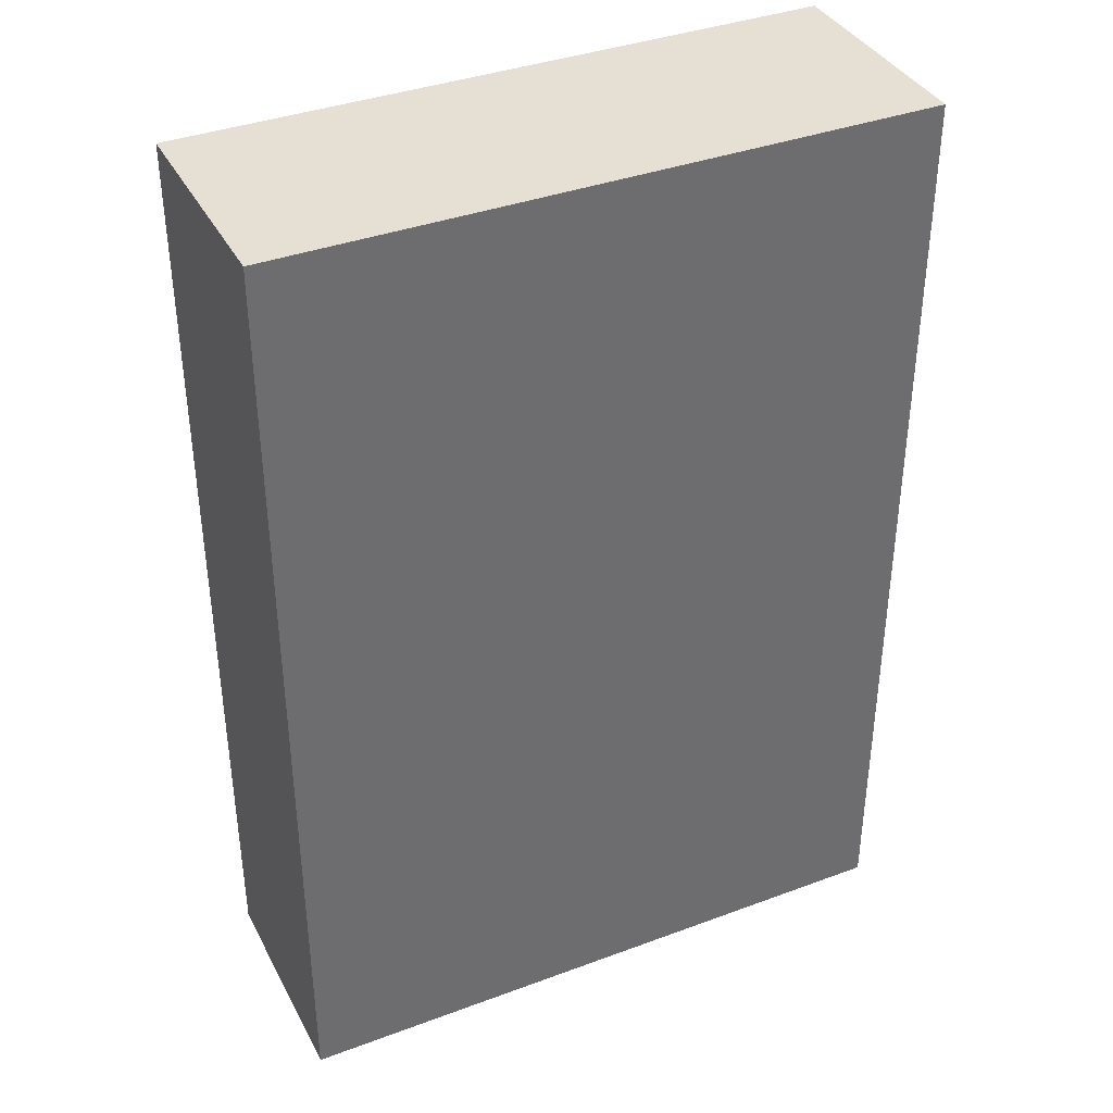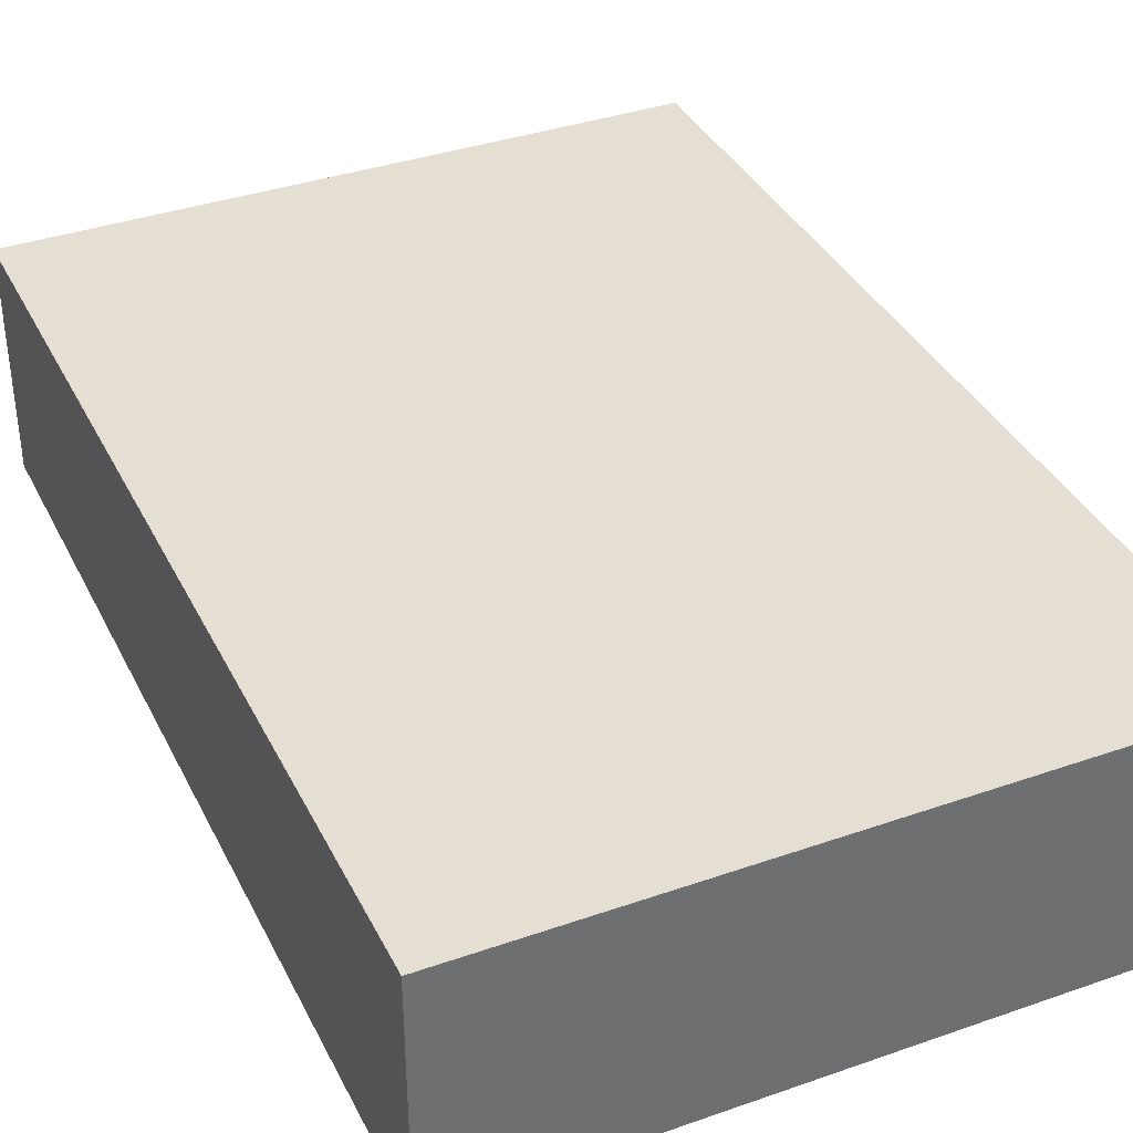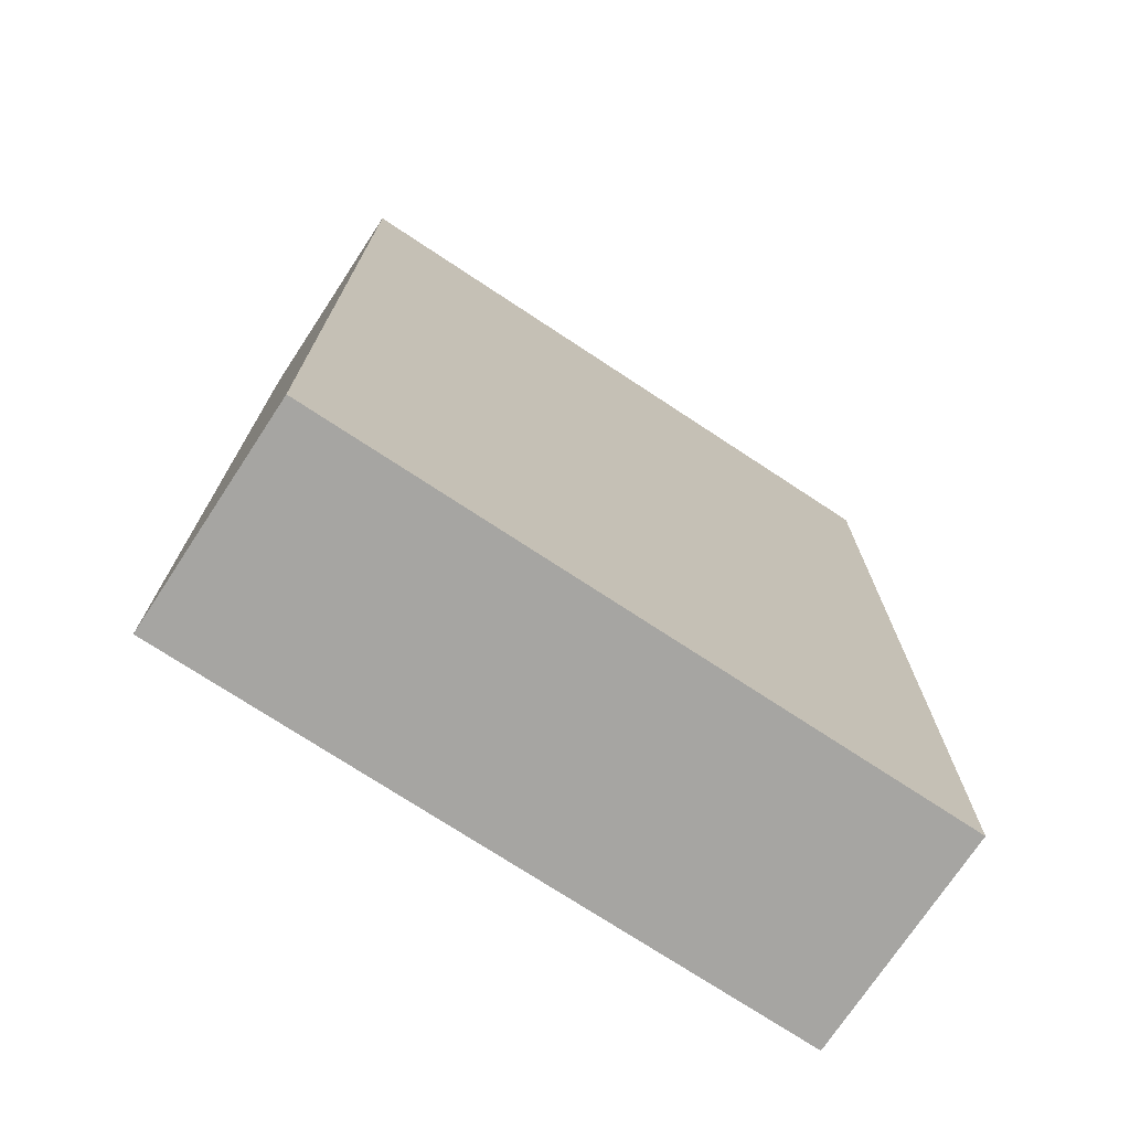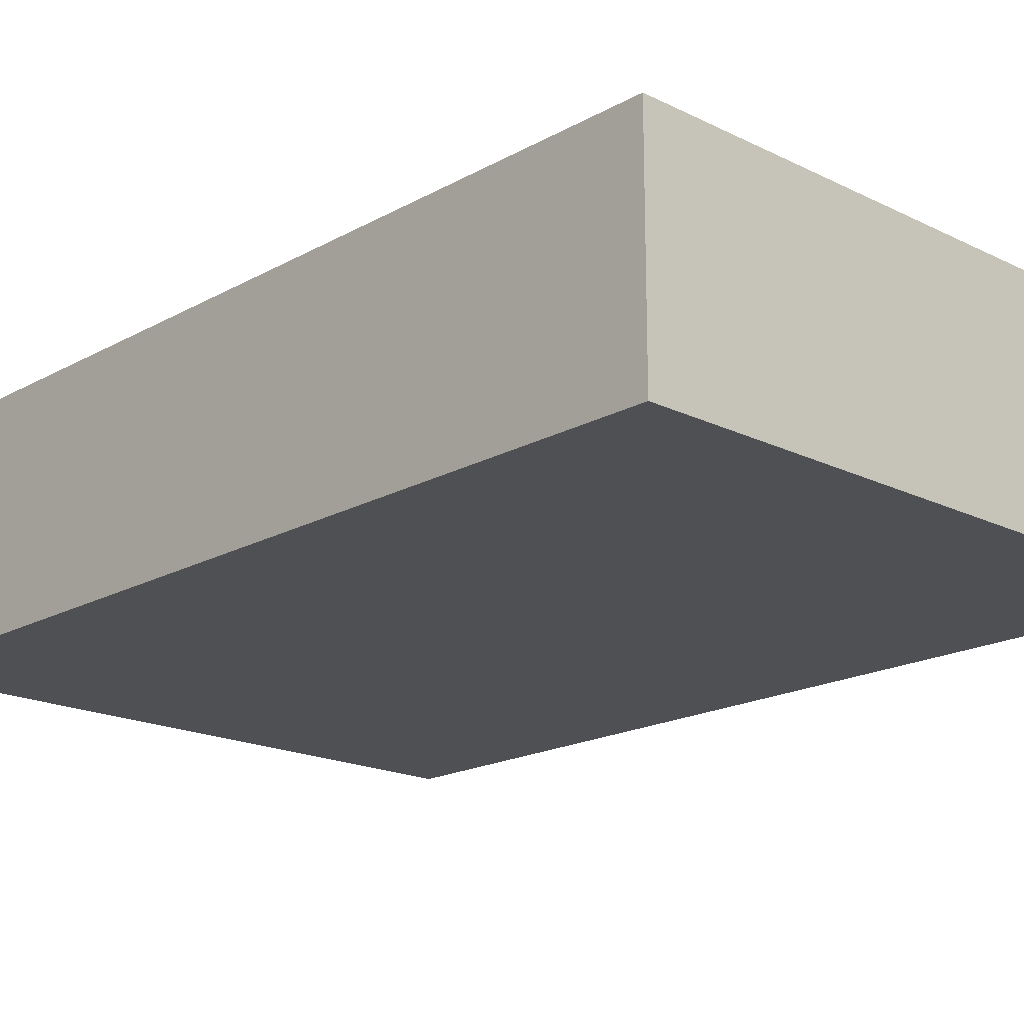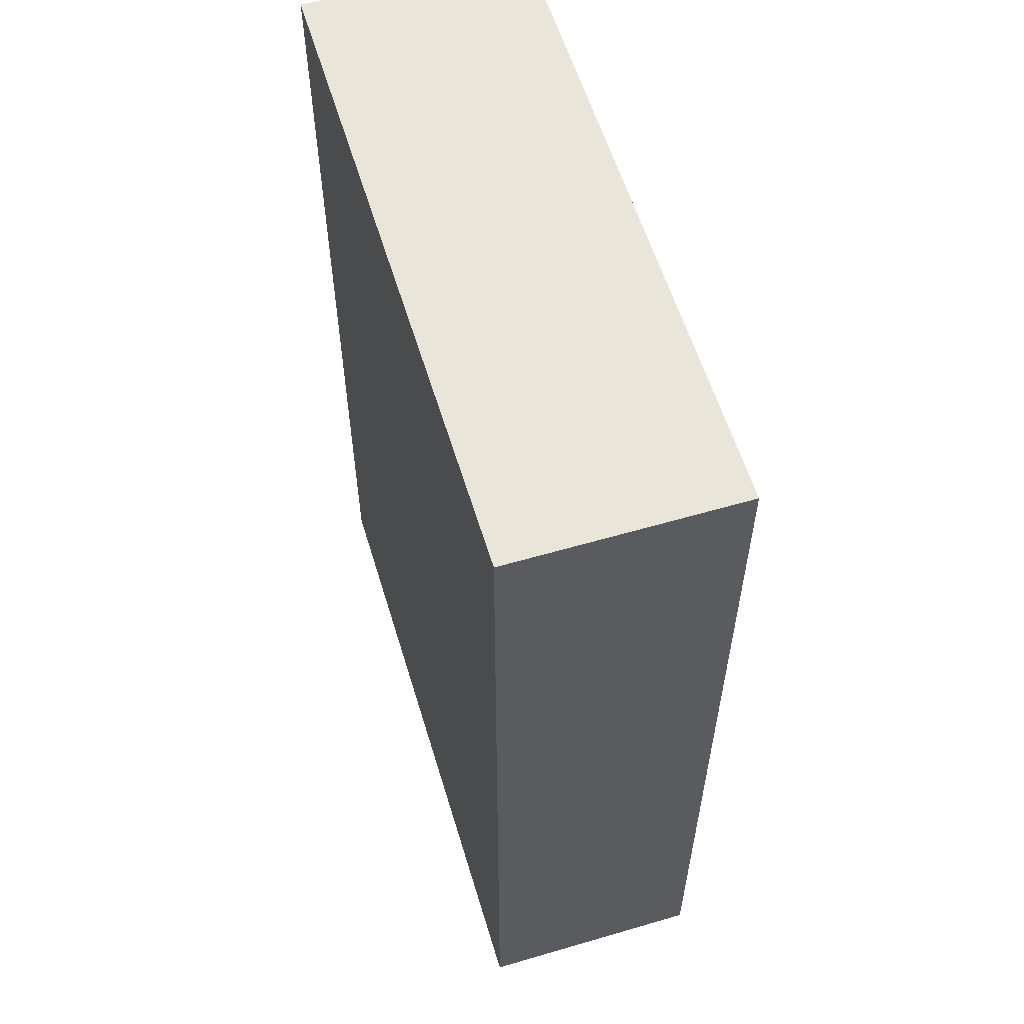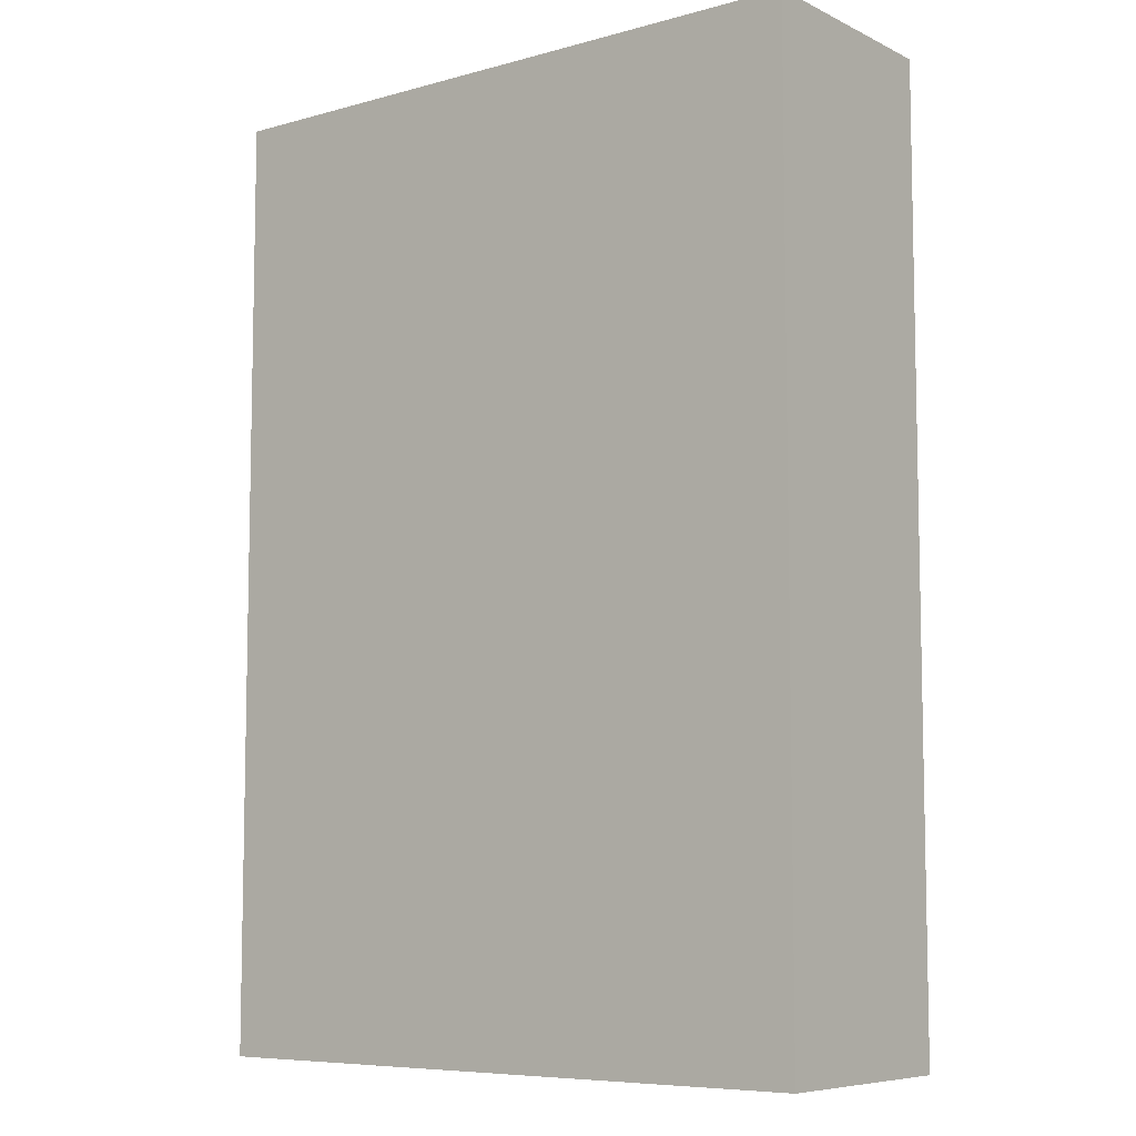
<metadata>
{"format":"obj","ext":"obj","renderer":"f3d","projection":"perspective","resolution":1024,"background":"white","views":[{"elev":37.9,"azim":-25.3,"up":"+Z"},{"elev":37.1,"azim":155.8,"up":"+Y"},{"elev":-73.6,"azim":146.6,"up":"+Z"},{"elev":-18.5,"azim":136.7,"up":"+Y"},{"elev":58.5,"azim":-106.8,"up":"+Z"},{"elev":-7.5,"azim":-142.3,"up":"+Z"}]}
</metadata>
<code>
g SM_Prop_Money_Stack_01
v -0.1988 0 0.2911
v -0.1988 0.1386 0.2911
v -0.06628 0.1386 0.2911
v -0.06628 0 0.2911
v 0.06628 0.1386 0.2911
v 0.06628 0 0.2911
v 0.1988 0.1386 0.2911
v 0.1988 0 0.2911
v -0.1988 0.1386 0.2911
v -0.1988 0.1386 0
v -0.06628 0.1386 0
v -0.06628 0.1386 0.2911
v -0.06628 0.1386 0.2911
v -0.06628 0.1386 0
v 0.06628 0.1386 0
v 0.06628 0.1386 0.2911
v 0.06628 0.1386 0.2911
v 0.06628 0.1386 0
v 0.1988 0.1386 0
v 0.1988 0.1386 0.2911
v -0.1988 0.1386 0
v -0.1988 0.1386 -0.2911
v -0.06628 0.1386 -0.2911
v -0.06628 0.1386 0
v -0.06628 0.1386 0
v -0.06628 0.1386 -0.2911
v 0.06628 0.1386 -0.2911
v 0.06628 0.1386 0
v 0.06628 0.1386 0
v 0.06628 0.1386 -0.2911
v 0.1988 0.1386 -0.2911
v 0.1988 0.1386 0
v -0.1988 0.1386 -0.2911
v -0.1988 0 -0.2911
v -0.06628 0 -0.2911
v -0.06628 0.1386 -0.2911
v 0.06628 0 -0.2911
v 0.06628 0.1386 -0.2911
v 0.1988 0 -0.2911
v 0.1988 0.1386 -0.2911
v -0.1988 0 -0.2911
v -0.1988 0 0
v -0.06628 0 0
v -0.06628 0 -0.2911
v -0.06628 0 -0.2911
v -0.06628 0 0
v 0.06628 0 0
v 0.06628 0 -0.2911
v 0.06628 0 -0.2911
v 0.06628 0 0
v 0.1988 0 0
v 0.1988 0 -0.2911
v -0.1988 0 0
v -0.1988 0 0.2911
v -0.06628 0 0.2911
v -0.06628 0 0
v -0.06628 0 0
v -0.06628 0 0.2911
v 0.06628 0 0.2911
v 0.06628 0 0
v 0.06628 0 0
v 0.06628 0 0.2911
v 0.1988 0 0.2911
v 0.1988 0 0
v 0.1988 0 0
v 0.1988 0.1386 -0.2911
v 0.1988 0 -0.2911
v 0.1988 0.1386 0
v 0.1988 0 0.2911
v 0.1988 0.1386 0.2911
v -0.1988 0 -0.2911
v -0.1988 0.1386 -0.2911
v -0.1988 0.1386 0
v -0.1988 0 0
v -0.1988 0.1386 0.2911
v -0.1988 0 0.2911
g SM_Prop_Money_Stack_01_0
f 3 2 1
f 4 3 1
f 5 3 4
f 6 5 4
f 7 5 6
f 8 7 6
f 11 10 9
f 12 11 9
f 15 14 13
f 16 15 13
f 19 18 17
f 20 19 17
f 23 22 21
f 24 23 21
f 27 26 25
f 28 27 25
f 31 30 29
f 32 31 29
f 35 34 33
f 36 35 33
f 37 35 36
f 38 37 36
f 39 37 38
f 40 39 38
f 43 42 41
f 44 43 41
f 47 46 45
f 48 47 45
f 51 50 49
f 52 51 49
f 55 54 53
f 56 55 53
f 59 58 57
f 60 59 57
f 63 62 61
f 64 63 61
f 67 66 65
f 66 68 65
f 65 68 69
f 68 70 69
f 73 72 71
f 74 73 71
f 75 73 74
f 76 75 74

</code>
